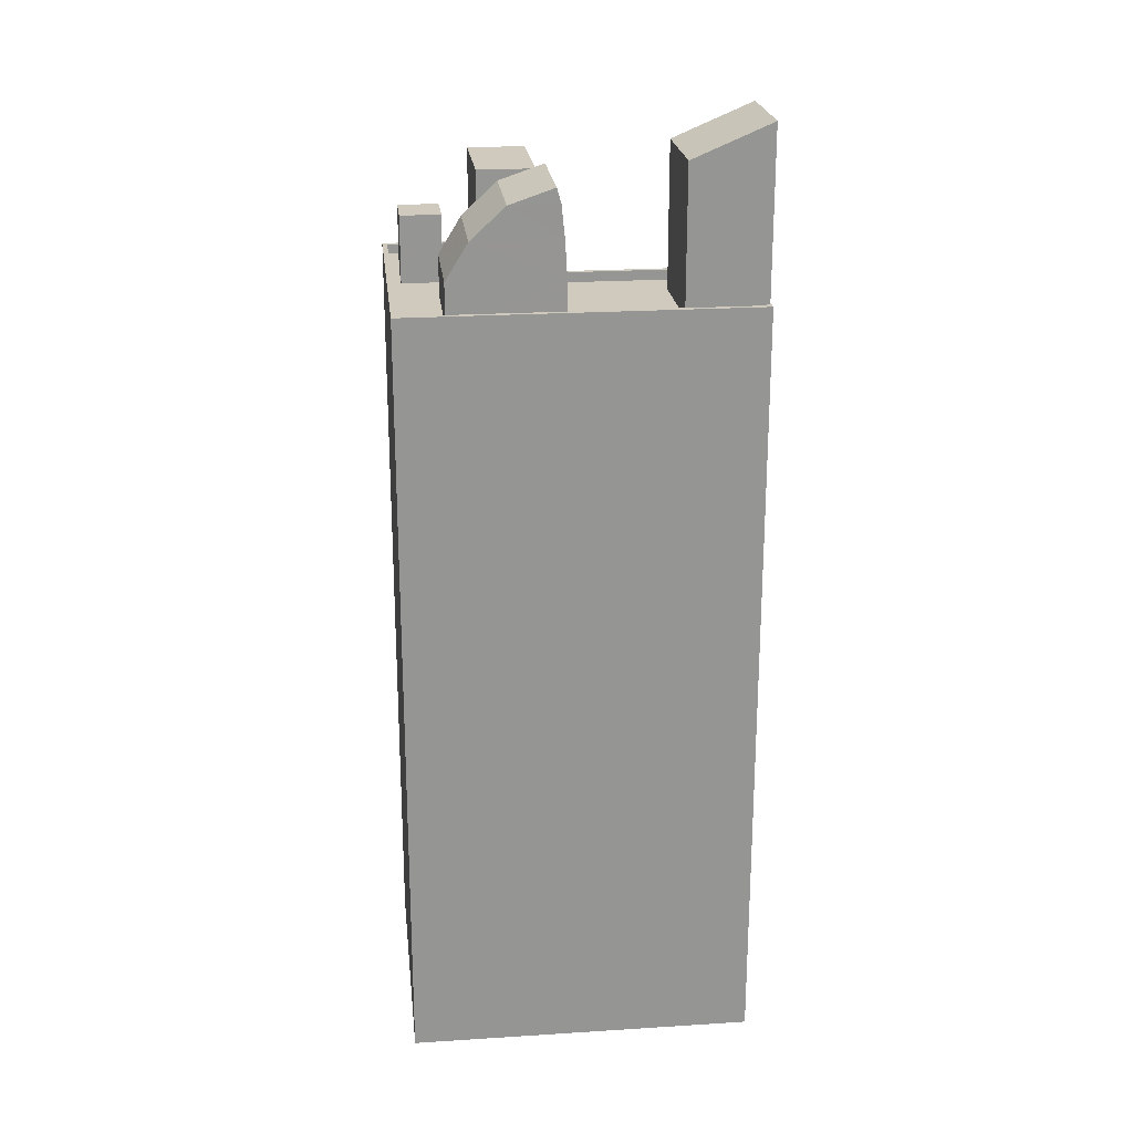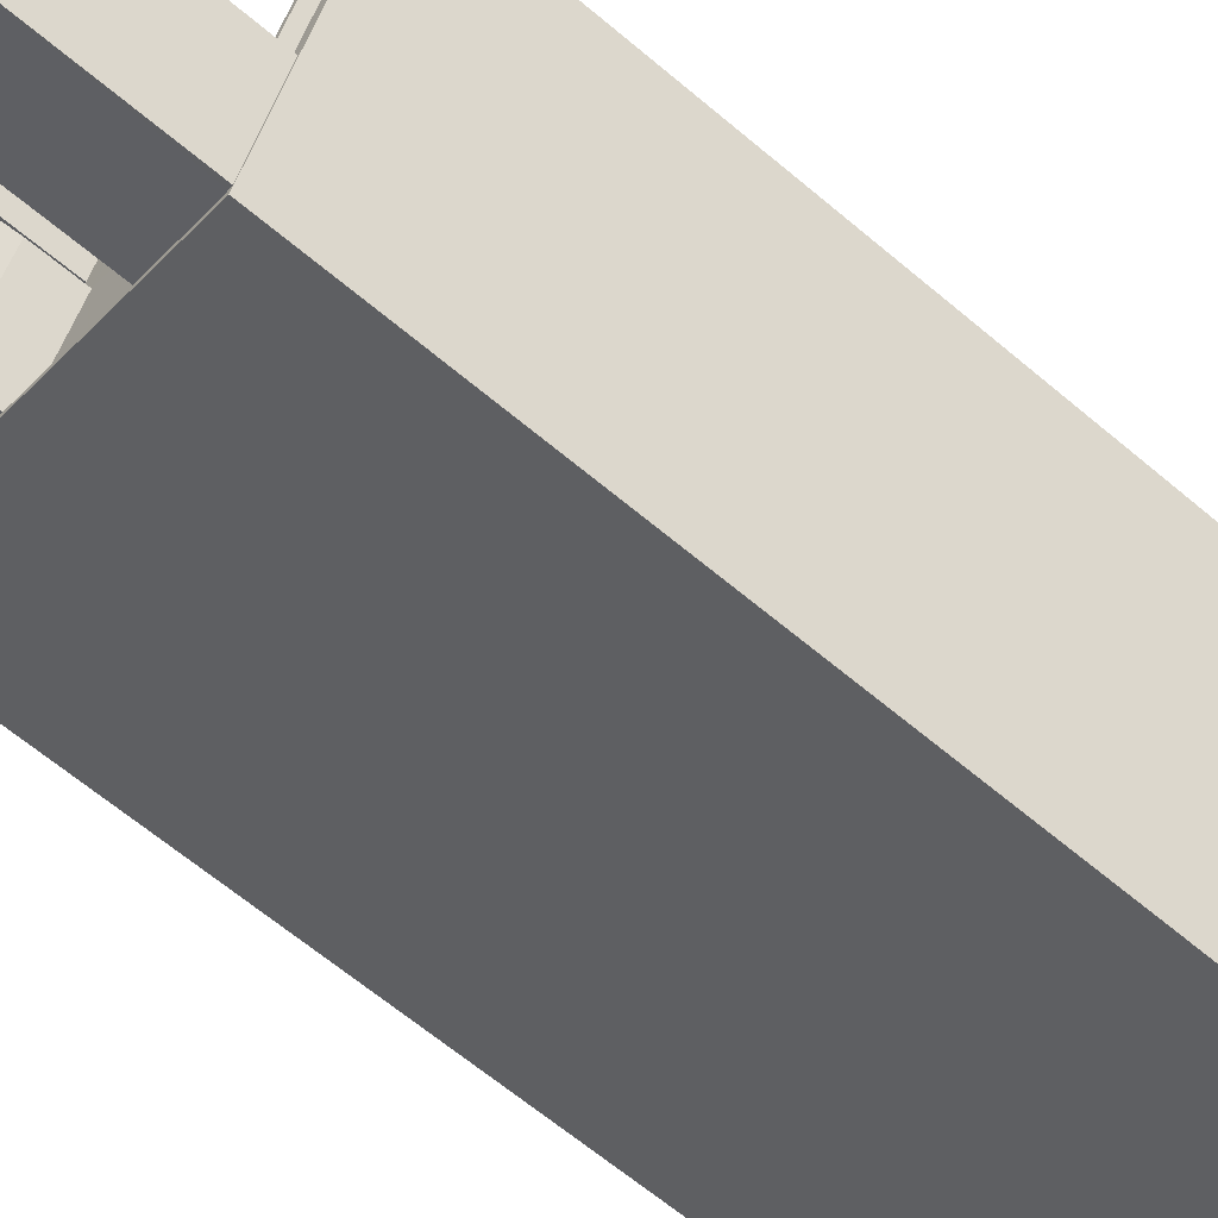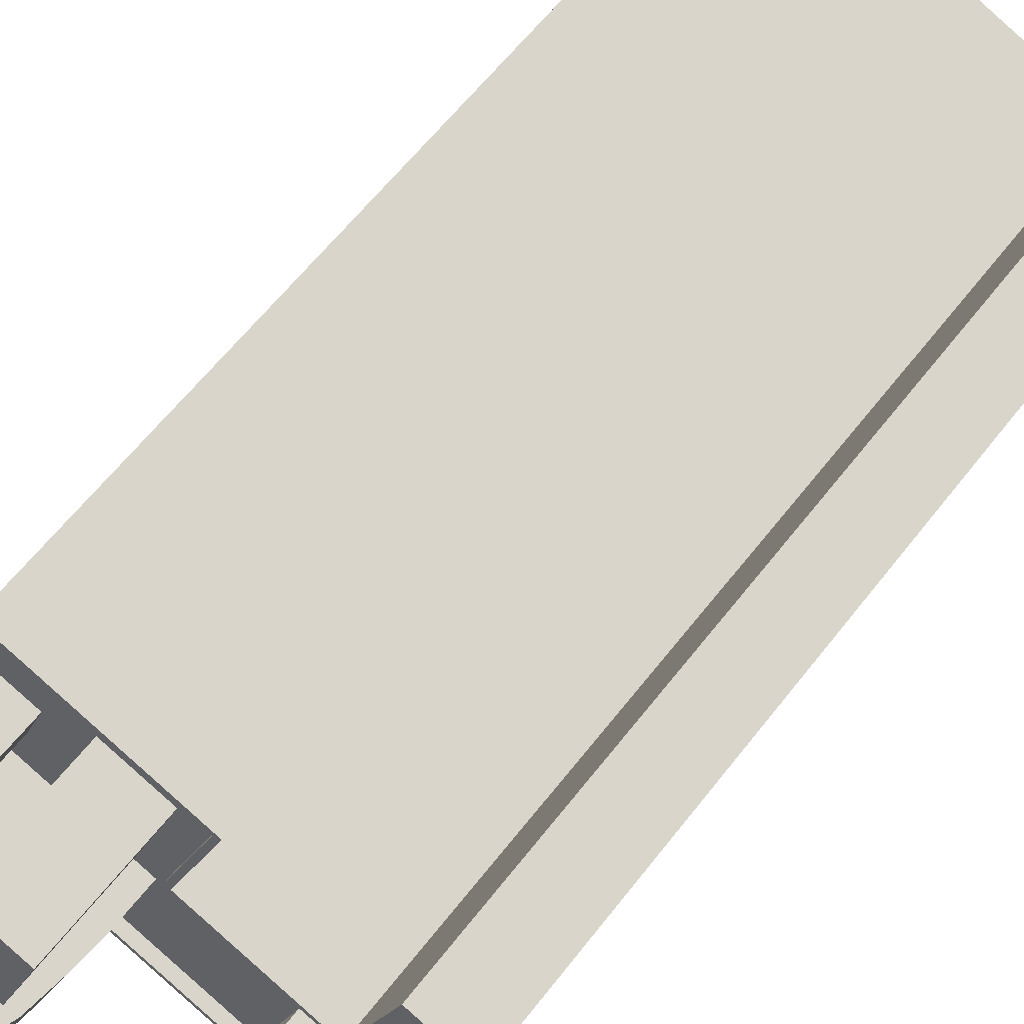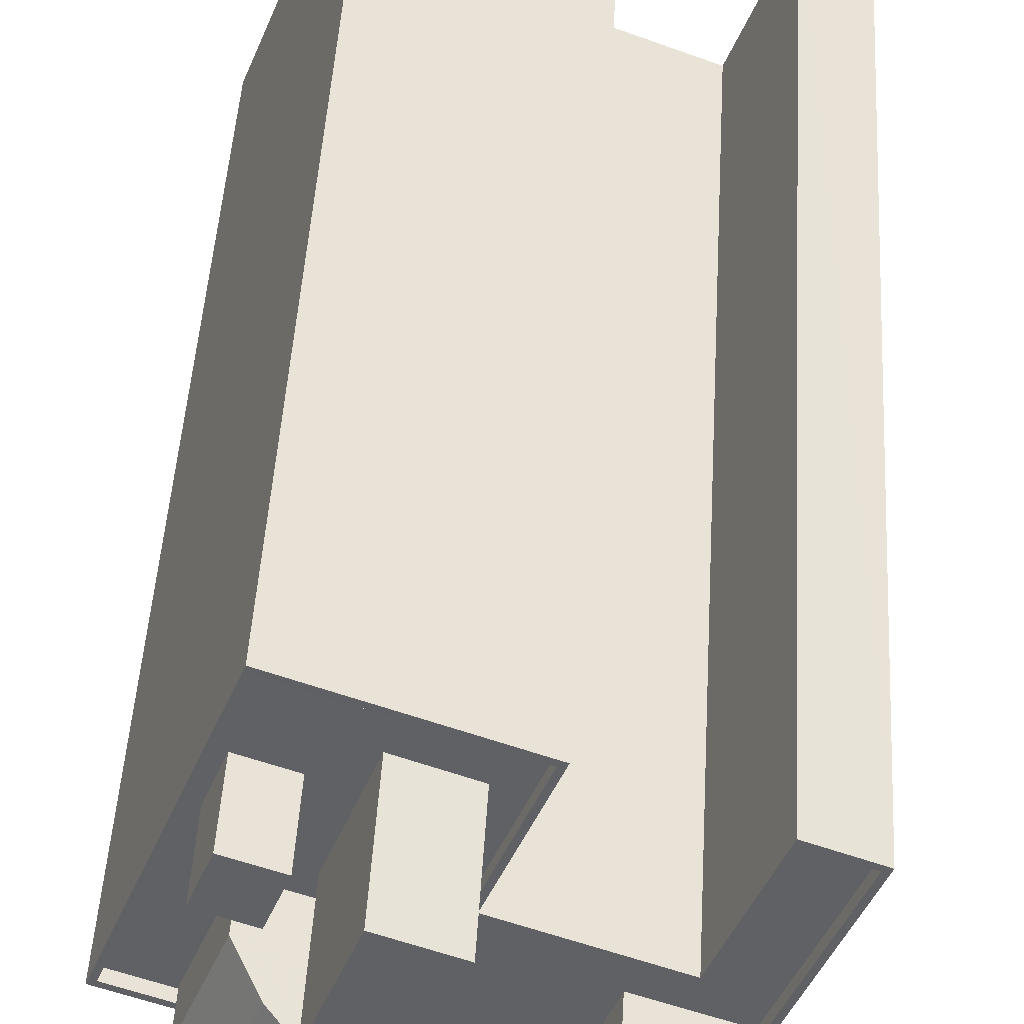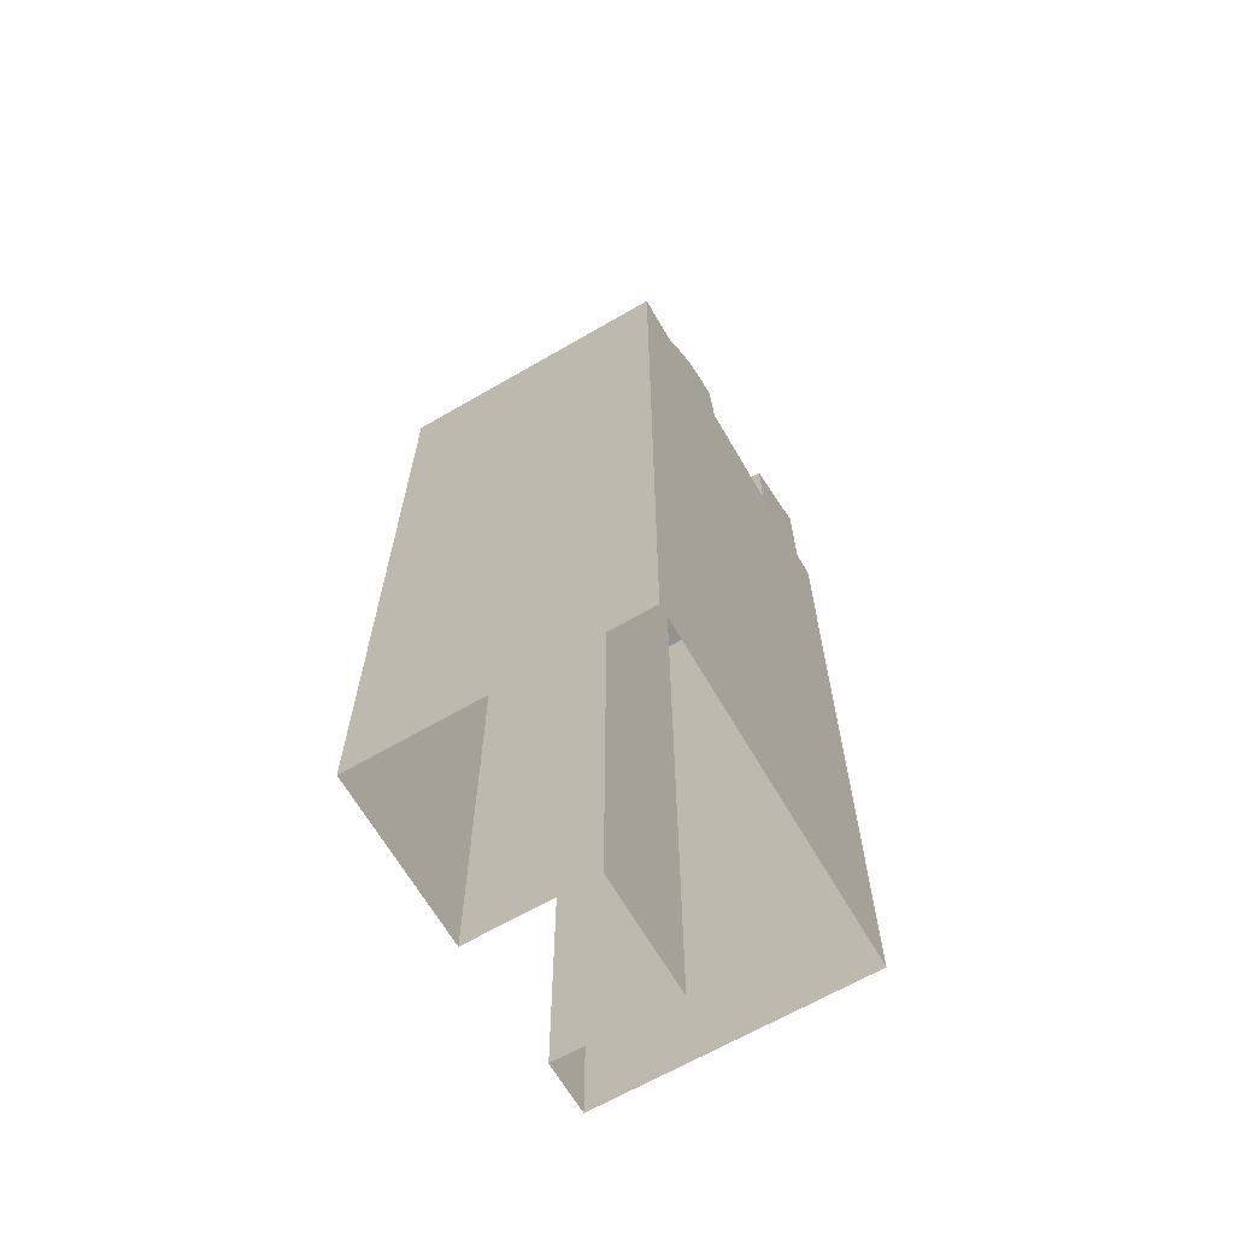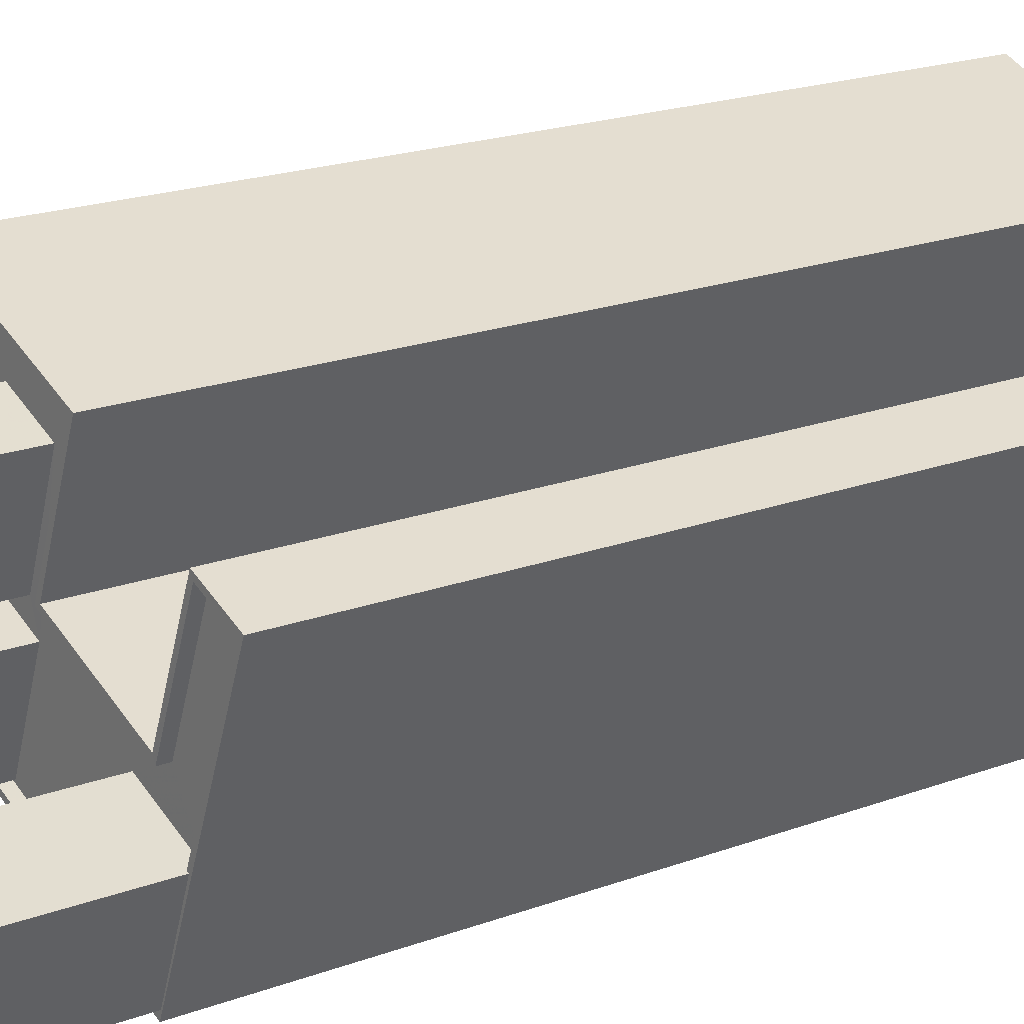
<metadata>
{"format":"obj","ext":"obj","renderer":"f3d","projection":"perspective","resolution":1024,"background":"white","views":[{"elev":23.0,"azim":-27.5,"up":"+Z"},{"elev":-64.0,"azim":49.5,"up":"+Y"},{"elev":59.0,"azim":37.0,"up":"+Y"},{"elev":44.4,"azim":3.2,"up":"+Y"},{"elev":-66.3,"azim":-81.1,"up":"+Z"},{"elev":19.3,"azim":54.9,"up":"+Y"}]}
</metadata>
<code>
v -5995 -3.597e+04 3.746
v -5989 -3.597e+04 3.744
v -5991 -3.598e+04 3.742
v -5999 -3.598e+04 3.742
v -5986 -3.598e+04 3.738
v -5982 -3.597e+04 3.741
v -5986 -3.598e+04 3.741
v -5984 -3.597e+04 3.742
v -5999 -3.598e+04 34.83
v -5993 -3.598e+04 34.83
v -5997 -3.598e+04 34.83
v -5993 -3.598e+04 34.83
v -5995 -3.597e+04 34.83
v -5996 -3.597e+04 34.83
v -5993 -3.597e+04 34.83
v -5996 -3.597e+04 34.83
v -5994 -3.597e+04 34.83
v -5995 -3.597e+04 34.83
v -5996 -3.598e+04 34.83
v -5996 -3.598e+04 34.83
v -5991 -3.597e+04 34.83
v -5992 -3.598e+04 34.83
v -5989 -3.597e+04 34.83
v -5992 -3.598e+04 34.83
v -5992 -3.598e+04 34.83
v -5993 -3.597e+04 34.83
v -5994 -3.598e+04 34.83
v -5994 -3.598e+04 34.83
v -5991 -3.598e+04 34.83
v -5989 -3.597e+04 34.83
v -5986 -3.598e+04 34.83
v -5989 -3.598e+04 34.83
v -5984 -3.597e+04 34.83
v -5986 -3.598e+04 34.83
v -5982 -3.597e+04 34.83
v -5988 -3.598e+04 34.83
v -5985 -3.598e+04 34.83
v -5986 -3.598e+04 34.83
v -5986 -3.598e+04 35.23
v -5982 -3.597e+04 35.23
v -5985 -3.598e+04 35.23
v -5984 -3.597e+04 35.23
v -5984 -3.597e+04 35.23
v -5986 -3.598e+04 35.23
v -5986 -3.598e+04 35.23
v -5991 -3.598e+04 35.23
v -5986 -3.598e+04 35.23
v -5991 -3.598e+04 35.23
v -5986 -3.598e+04 35.23
v -5986 -3.598e+04 35.23
v -5982 -3.597e+04 35.23
v -5985 -3.598e+04 35.23
v -5999 -3.598e+04 35.23
v -5999 -3.598e+04 35.23
v -5989 -3.597e+04 35.23
v -5995 -3.597e+04 35.23
v -5989 -3.597e+04 35.23
v -5995 -3.597e+04 35.23
v -5993 -3.598e+04 37.89
v -5993 -3.598e+04 36.42
v -5992 -3.598e+04 37.89
v -5992 -3.598e+04 36.42
v -5992 -3.598e+04 39.18
v -5993 -3.598e+04 39.18
v -5992 -3.598e+04 39.79
v -5993 -3.598e+04 39.79
v -5994 -3.598e+04 39.18
v -5995 -3.598e+04 37.89
v -5996 -3.598e+04 36.42
v -5996 -3.598e+04 37.89
v -5997 -3.598e+04 36.42
v -5995 -3.598e+04 39.18
v -5985 -3.598e+04 41.98
v -5989 -3.598e+04 40.64
v -5986 -3.598e+04 41.98
v -5988 -3.598e+04 40.63
v -5991 -3.597e+04 39.43
v -5993 -3.597e+04 39.43
v -5994 -3.598e+04 39.43
v -5992 -3.598e+04 39.43
v -5994 -3.597e+04 37.51
v -5996 -3.597e+04 37.51
v -5996 -3.597e+04 37.51
v -5995 -3.597e+04 37.51
f 1 2 3
f 3 4 1
f 4 3 5
f 6 7 8
f 5 7 6
f 3 7 5
f 9 10 11
f 10 12 11
f 13 9 14
f 15 13 16
f 17 15 16
f 18 14 19
f 20 18 19
f 16 13 14
f 19 9 11
f 19 14 9
f 21 22 23
f 22 24 25
f 15 26 23
f 20 27 28
f 20 28 18
f 28 17 18
f 15 17 26
f 21 24 22
f 23 26 21
f 26 17 28
f 24 27 25
f 24 28 27
f 29 30 23
f 10 31 32
f 22 29 23
f 33 34 35
f 10 32 12
f 22 12 36
f 34 37 35
f 29 36 34
f 31 38 32
f 36 37 34
f 32 36 12
f 22 36 29
f 39 40 41
f 40 42 43
f 39 44 45
f 46 47 48
f 45 44 49
f 47 50 48
f 43 42 50
f 41 51 52
f 39 41 44
f 43 50 47
f 51 40 43
f 40 51 41
f 39 45 53
f 54 39 53
f 46 48 55
f 56 54 53
f 48 57 55
f 53 58 56
f 57 56 55
f 55 56 58
f 59 60 61
f 61 60 62
f 63 59 61
f 64 59 63
f 65 64 63
f 66 64 65
f 65 63 67
f 61 67 63
f 61 68 67
f 62 68 61
f 62 69 68
f 70 71 60
f 59 70 60
f 72 70 59
f 64 72 59
f 66 72 64
f 70 69 71
f 68 69 70
f 72 68 70
f 72 67 68
f 65 67 66
f 66 67 72
f 73 74 75
f 73 76 74
f 77 78 79
f 80 77 79
f 81 82 83
f 84 81 83
f 30 55 23
f 23 55 15
f 15 58 13
f 15 55 58
f 46 30 29
f 46 55 30
f 47 29 34
f 47 46 29
f 47 34 33
f 43 47 33
f 51 33 35
f 51 43 33
f 52 51 35
f 37 52 35
f 38 31 45
f 49 38 45
f 53 45 10
f 53 10 9
f 45 31 10
f 13 53 9
f 13 58 53
f 48 3 2
f 57 48 2
f 50 7 3
f 48 50 3
f 50 8 7
f 50 42 8
f 40 6 8
f 42 40 8
f 39 5 6
f 40 39 6
f 4 39 54
f 4 5 39
f 54 56 1
f 4 54 1
f 57 2 1
f 56 57 1
f 22 60 12
f 22 62 60
f 60 71 11
f 12 60 11
f 71 69 19
f 11 71 19
f 27 20 69
f 25 27 62
f 20 19 69
f 22 25 62
f 62 27 69
f 32 49 74
f 74 49 75
f 32 38 49
f 75 49 44
f 76 32 74
f 76 36 32
f 37 36 52
f 41 52 73
f 73 52 76
f 52 36 76
f 44 73 75
f 44 41 73
f 80 79 28
f 24 80 28
f 79 26 28
f 79 78 26
f 26 77 21
f 26 78 77
f 21 77 80
f 24 21 80
f 84 83 14
f 18 84 14
f 83 82 16
f 14 83 16
f 16 81 17
f 16 82 81
f 17 84 18
f 17 81 84

</code>
